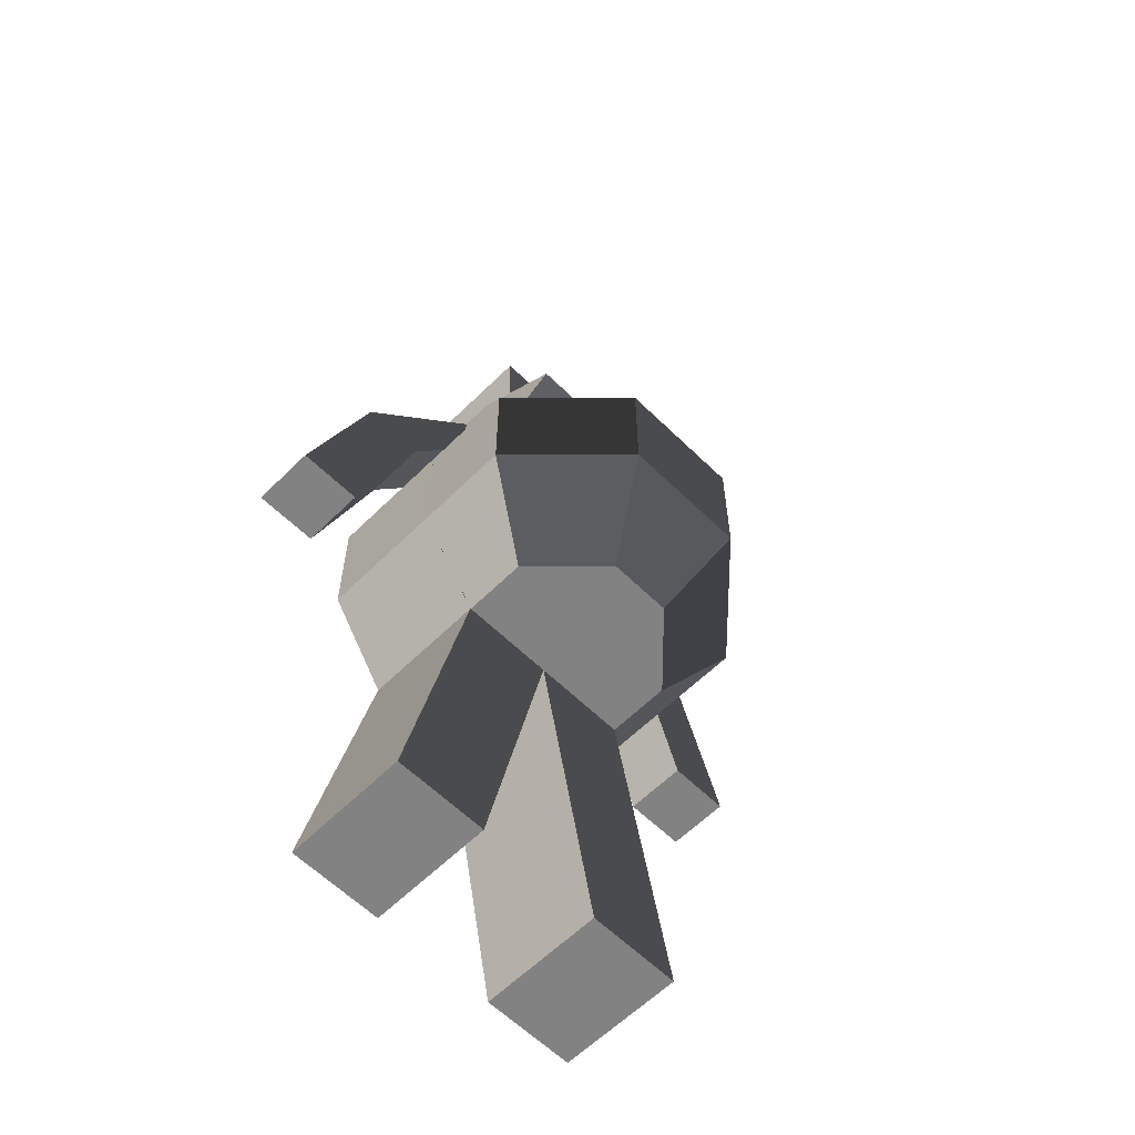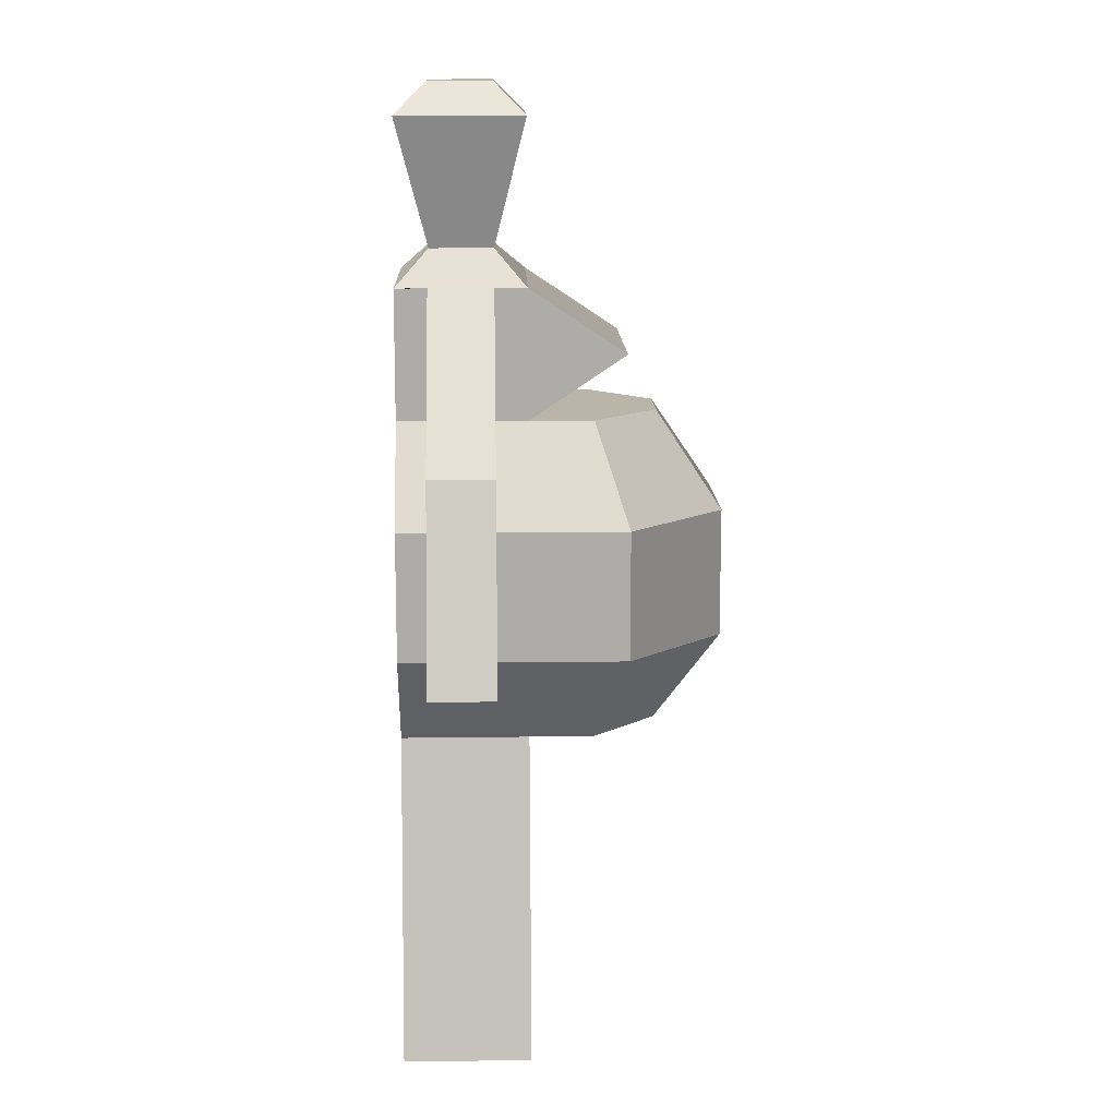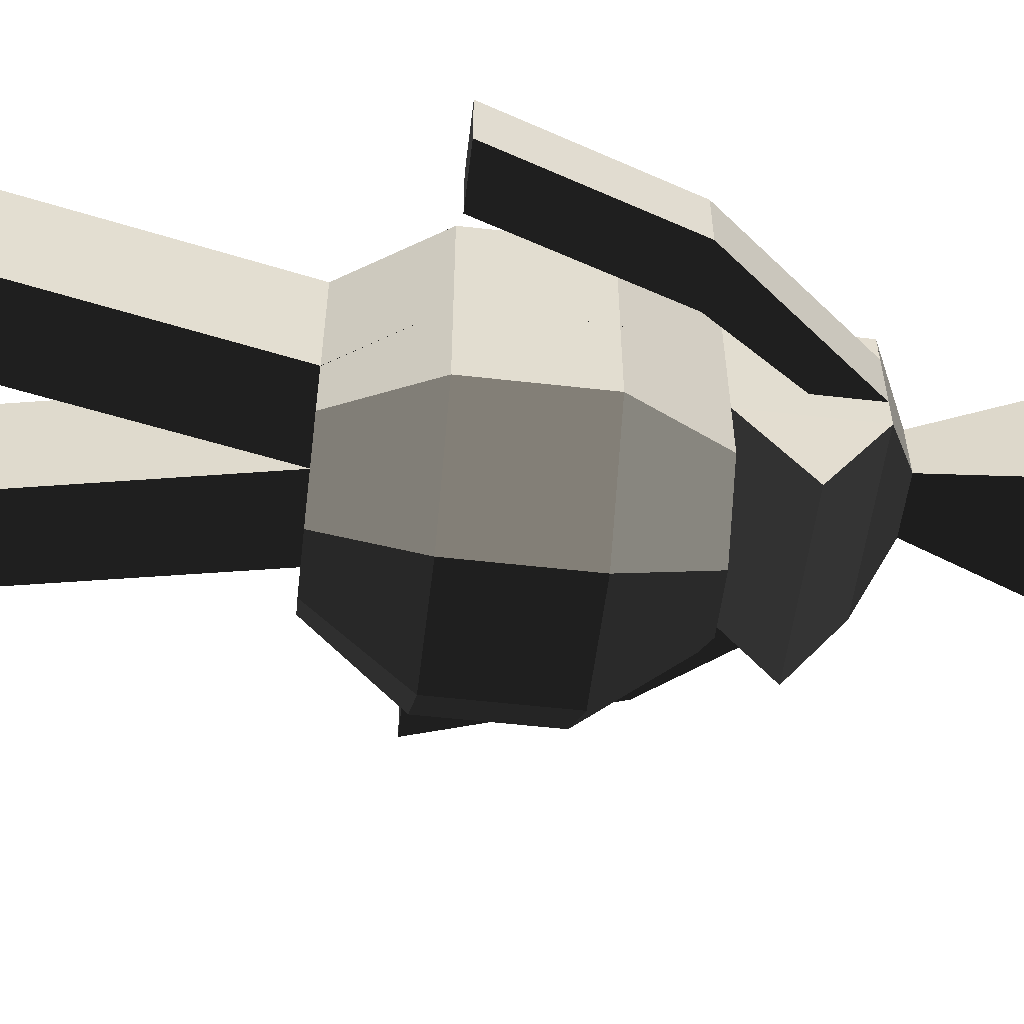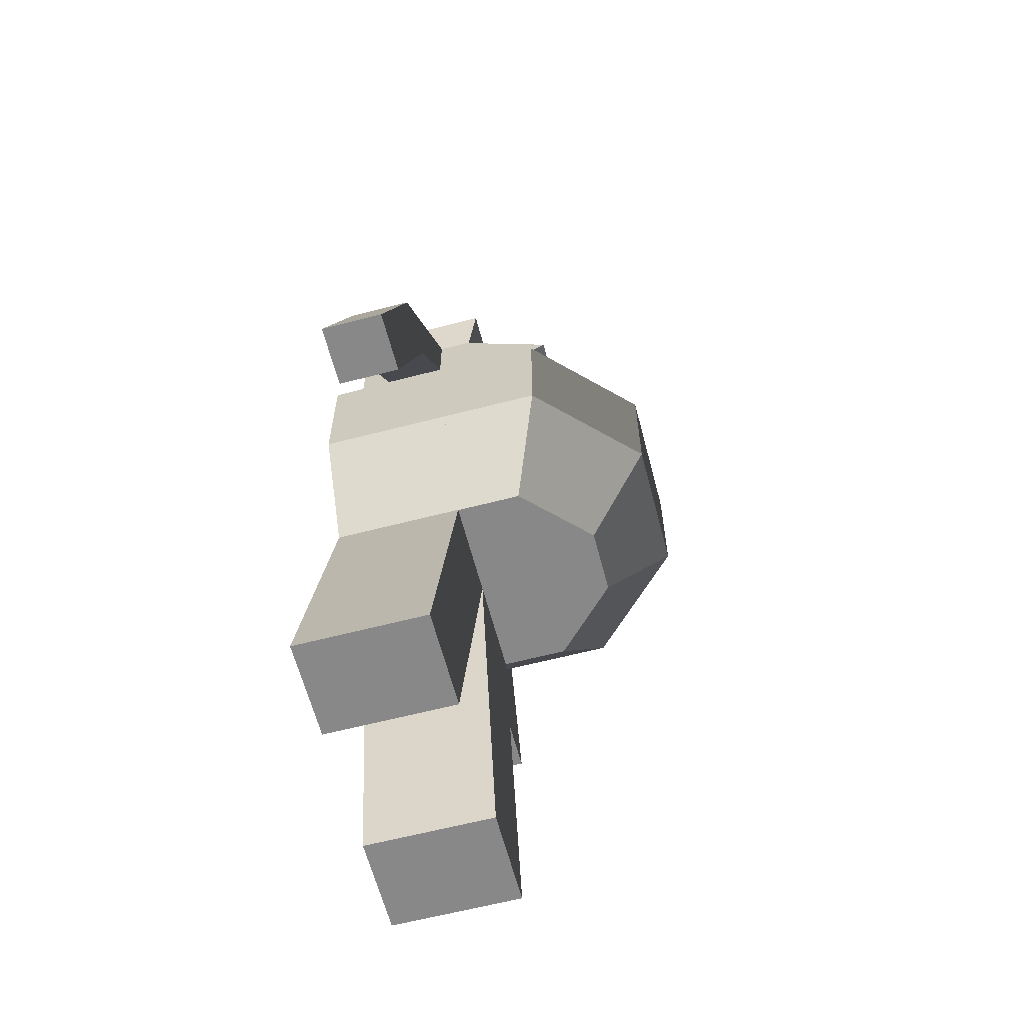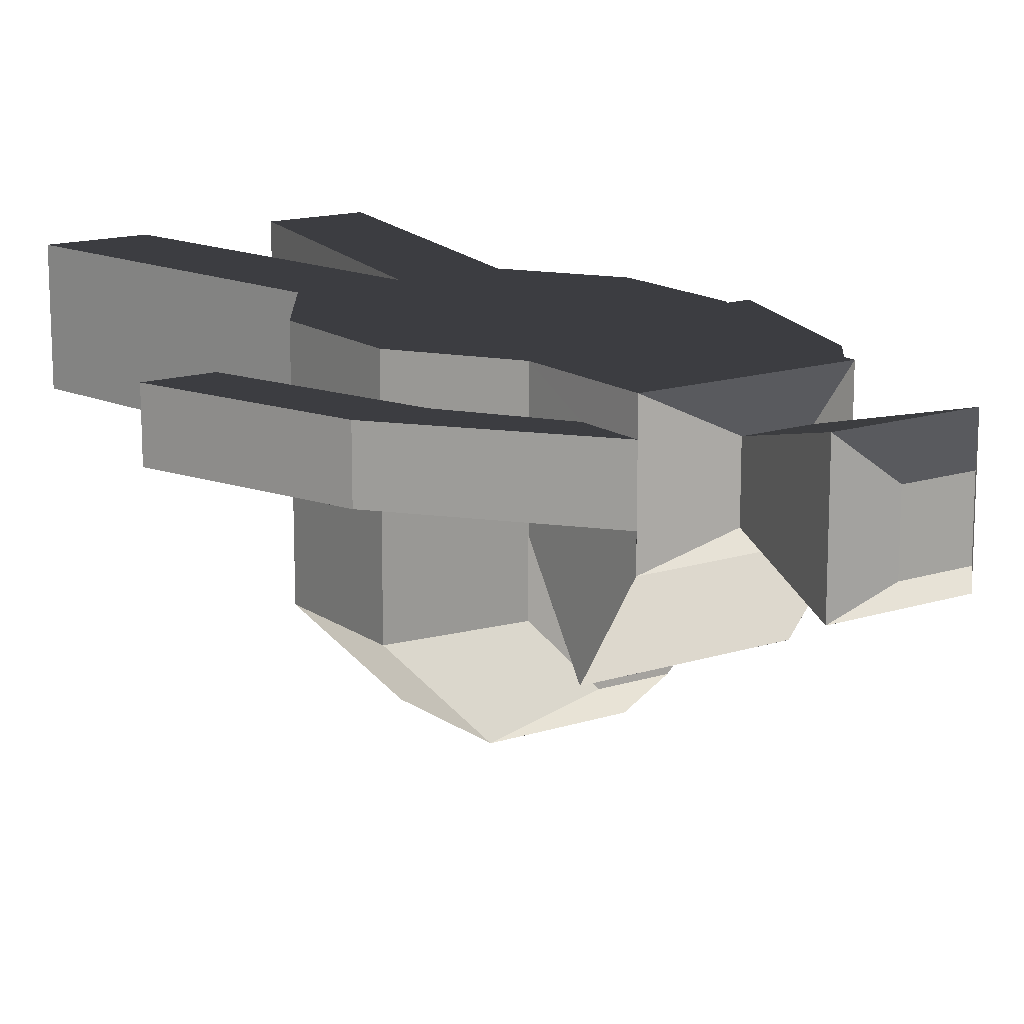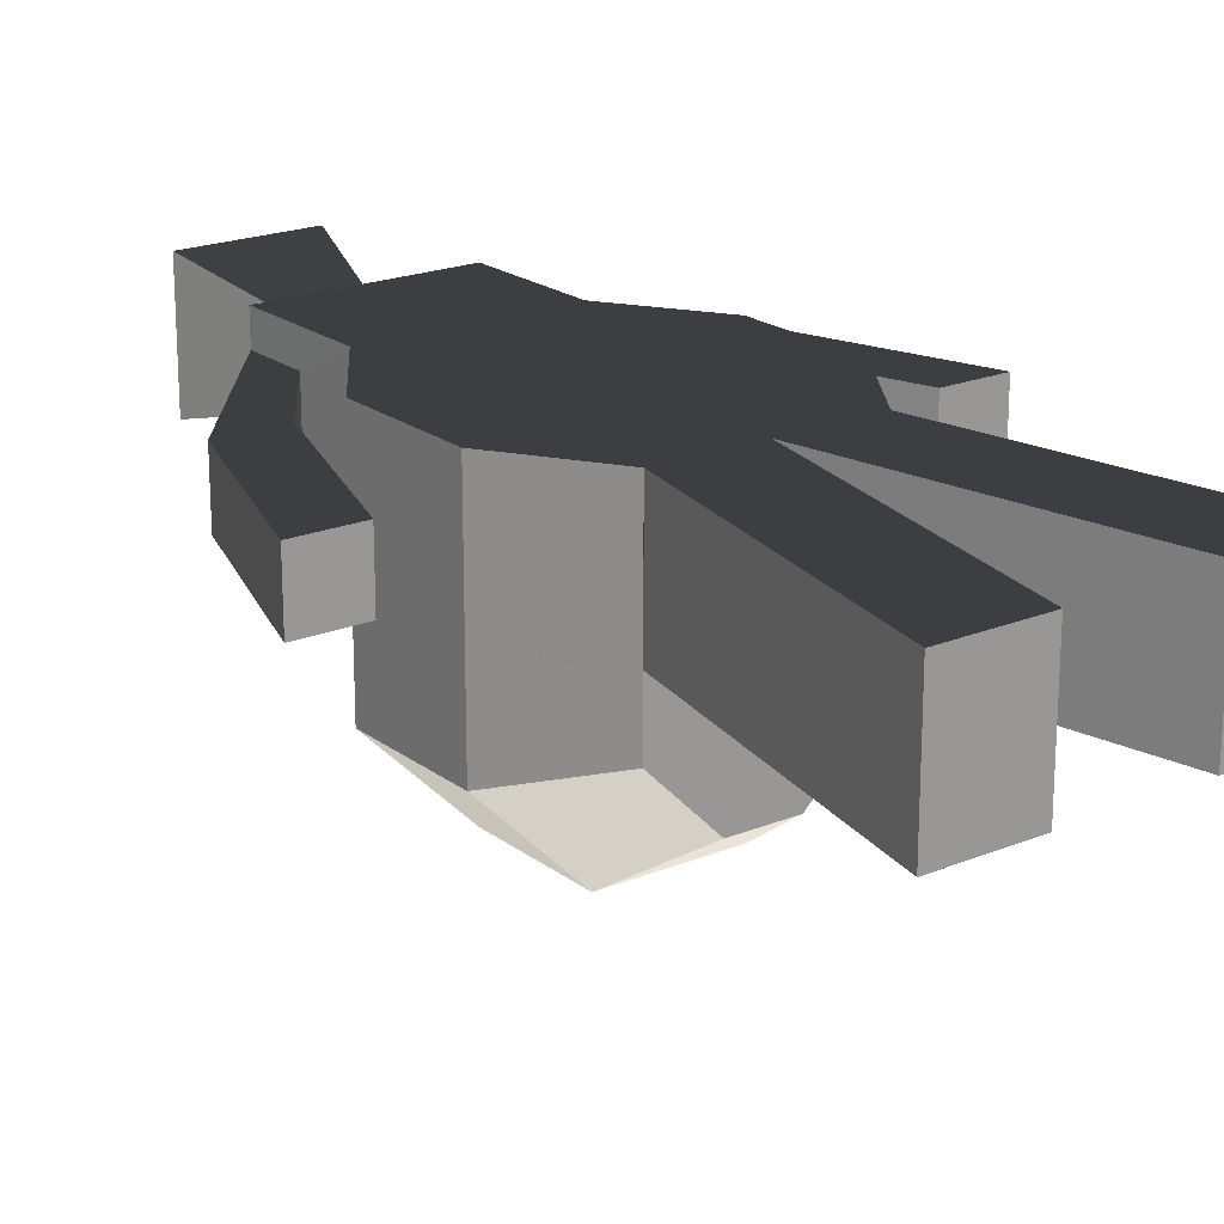
<metadata>
{"format":"obj","ext":"obj","renderer":"f3d","projection":"perspective","resolution":1024,"background":"white","views":[{"elev":-60.8,"azim":135.1,"up":"+Y"},{"elev":13.5,"azim":88.2,"up":"+Y"},{"elev":-55.4,"azim":83.2,"up":"+Z"},{"elev":-62.7,"azim":104.7,"up":"+Y"},{"elev":14.9,"azim":145.4,"up":"+Z"},{"elev":20.5,"azim":-36.7,"up":"+Z"}]}
</metadata>
<code>
o player
v 1.25 0.5 0
v -1.25 0.5 0
v -1.25 0.5 -0.75
v -0.5 0.5 -1.5
v 0.5 0.5 -1.5
v 1.25 0.5 -0.75
v 1.25 -0.5 0
v -1.25 -0.5 0
v -1.25 -0.5 -0.75
v -0.5 -0.5 -1.5
v 0.5 -0.5 -1.5
v 1.25 -0.5 -0.75
v 0.75 1.25 0
v 0.25 1.25 0.25
v -0.25 1.25 0.25
v -0.75 1.25 0
v -0.75 1.25 -0.5
v -0.25 1.25 -1
v 0.25 1.25 -1
v 0.75 1.25 -0.5
v 0.75 -1.25 -0.5
v 0.25 -1.25 -1
v -0.25 -1.25 -1
v -0.75 -1.25 -0.5
v -0.75 -1.25 0
v -0.25 -1.25 0.25
v 0.25 -1.25 0.25
v 0.75 -1.25 0
v 1.25 -0.4999 1
v -1.25 -0.4999 1
v -1.25 0.5004 1
v 1.25 0.5013 1
v 1.25 -0.4999 0
v -1.25 -0.4999 0
v -1.25 0.5004 0
v 1.25 0.5013 0
v 0.7526 -1.249 0
v -0.7496 -1.25 0
v -0.7496 -1.25 1
v 0.7526 -1.249 1
v 0.7496 1.25 1
v -0.7498 1.25 1
v -0.7498 1.25 0
v 0.7496 1.25 0
v 0.7488 2.251 1
v -0.75 2.25 1
v -0.75 2.25 0
v 0.7488 2.251 0
v -0.75 1.75 -0.75
v -0.7498 1.75 -0.75
v 0.7496 1.75 -0.75
v 0.7488 1.75 -0.75
v 0.7488 2.251 0.25
v 0.7496 1.751 0.25
v 0.7496 1.751 0.75
v 0.7488 2.251 0.75
v 1.749 1.003 0.25
v 1.25 1.003 0.25
v 1.25 1.003 0.75
v 1.749 1.003 0.75
v -0.75 2.25 0.75
v -0.7498 1.75 0.75
v -0.7498 1.75 0.25
v -0.75 2.25 0.25
v -1.75 0.9993 0.75
v -1.25 0.9996 0.75
v -1.25 0.9996 0.25
v -1.75 0.9993 0.25
v 0.2484 2.501 0.75
v -0.2504 2.5 0.75
v -0.2504 2.5 0.25
v 0.2484 2.501 0.25
v 0.4972 3.501 1
v -0.5 3.5 1
v -0.5016 3.5 0
v 0.4972 3.501 0
v 0.0033 -1.249 0
v -0.7489 -1.25 0
v -0.7489 -1.25 1
v 0.0033 -1.249 1
v -0.4952 -3.749 0
v -1.247 -3.75 0
v -1.247 -3.75 1
v -0.4952 -3.749 1
v 0.5033 -3.749 1
v 1.253 -3.749 1
v 1.253 -3.749 0
v 0.5033 -3.749 0
v 2.249 -0.4971 0.25
v 1.75 -0.4971 0.25
v 1.75 -0.4971 0.75
v 2.249 -0.4971 0.75
v -2.249 -0.5007 0.75
v -1.749 -0.5004 0.75
v -1.749 -0.5004 0.25
v -2.249 -0.5007 0.25
v 0.2466 3.751 0.75
v -0.2506 3.75 0.75
v -0.2522 3.75 0.25
v 0.2466 3.751 0.25
f 3 9 8 2
f 4 10 9 3
f 5 11 10 4
f 6 12 11 5
f 1 7 12 6
f 17 3 2 16
f 18 4 3 17
f 19 5 4 18
f 20 6 5 19
f 13 1 6 20
f 20 19 18 17 16 15 14 13
f 22 11 12 21
f 23 10 11 22
f 24 9 10 23
f 25 8 9 24
f 21 12 7 28
f 28 27 26 25 24 23 22 21
f 32 31 30 29
f 36 32 29 33
f 31 35 34 30
f 39 30 34 38
f 40 29 30 39
f 37 33 29 40
f 42 31 32 41
f 43 35 31 42
f 41 32 36 44
f 46 42 41 45
f 50 43 47 49
f 51 44 43 50
f 52 48 44 51
f 49 47 48 52
f 54 44 48 53
f 55 41 44 54
f 56 45 41 55
f 53 48 45 56
f 58 54 53 57
f 59 55 54 58
f 60 56 55 59
f 57 53 56 60
f 62 42 46 61
f 63 43 42 62
f 64 47 43 63
f 61 46 47 64
f 66 62 61 65
f 67 63 62 66
f 68 64 63 67
f 65 61 64 68
f 70 46 45 69
f 71 47 46 70
f 72 48 47 71
f 69 45 48 72
f 74 70 69 73
f 75 71 70 74
f 76 72 71 75
f 73 69 72 76
f 78 38 37 77
f 79 39 38 78
f 80 40 39 79
f 82 78 77 81
f 83 79 78 82
f 84 80 79 83
f 81 77 80 84
f 84 83 82 81
f 86 40 80 85
f 87 37 40 86
f 88 77 37 87
f 85 80 77 88
f 88 87 86 85
f 90 58 57 89
f 91 59 58 90
f 92 60 59 91
f 89 57 60 92
f 92 91 90 89
f 94 66 65 93
f 95 67 66 94
f 96 68 67 95
f 93 65 68 96
f 96 95 94 93
f 98 74 73 97
f 99 75 74 98
f 100 76 75 99
f 97 73 76 100
f 100 99 98 97

</code>
